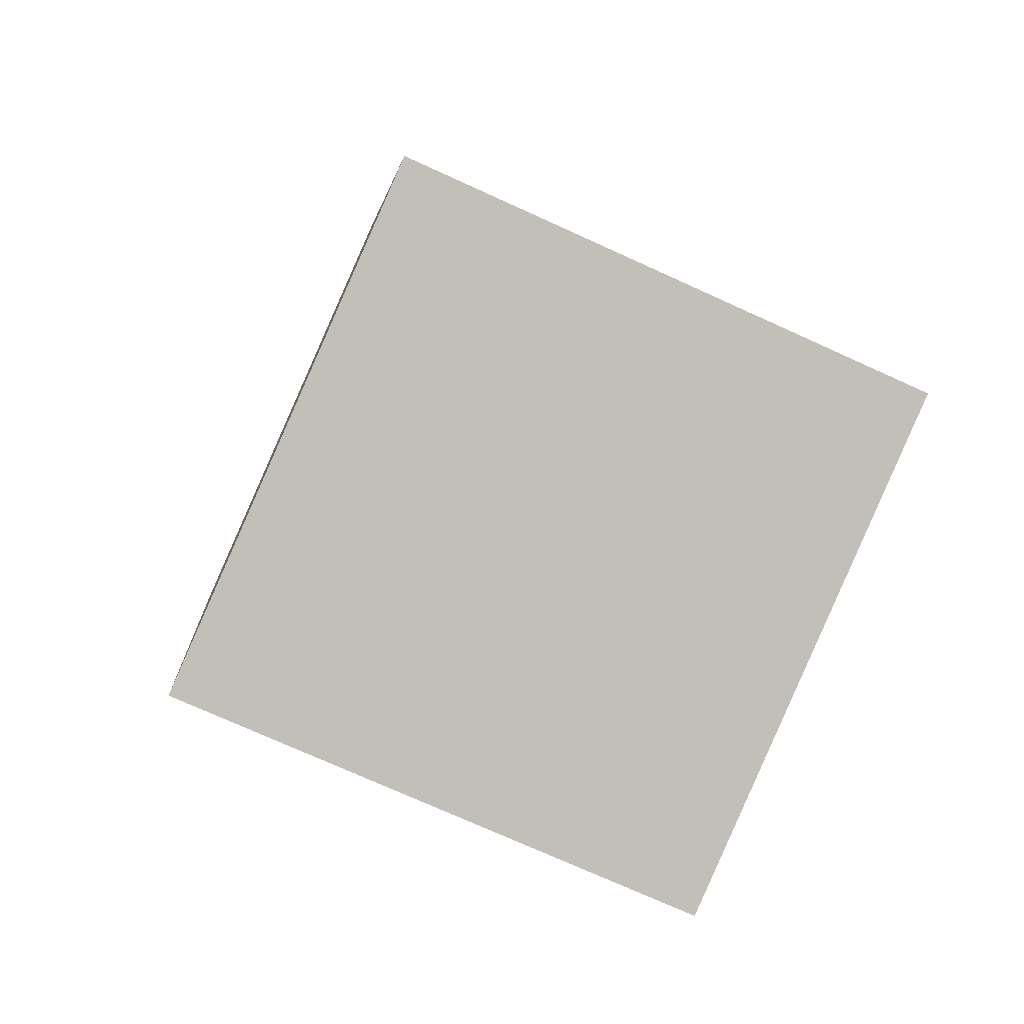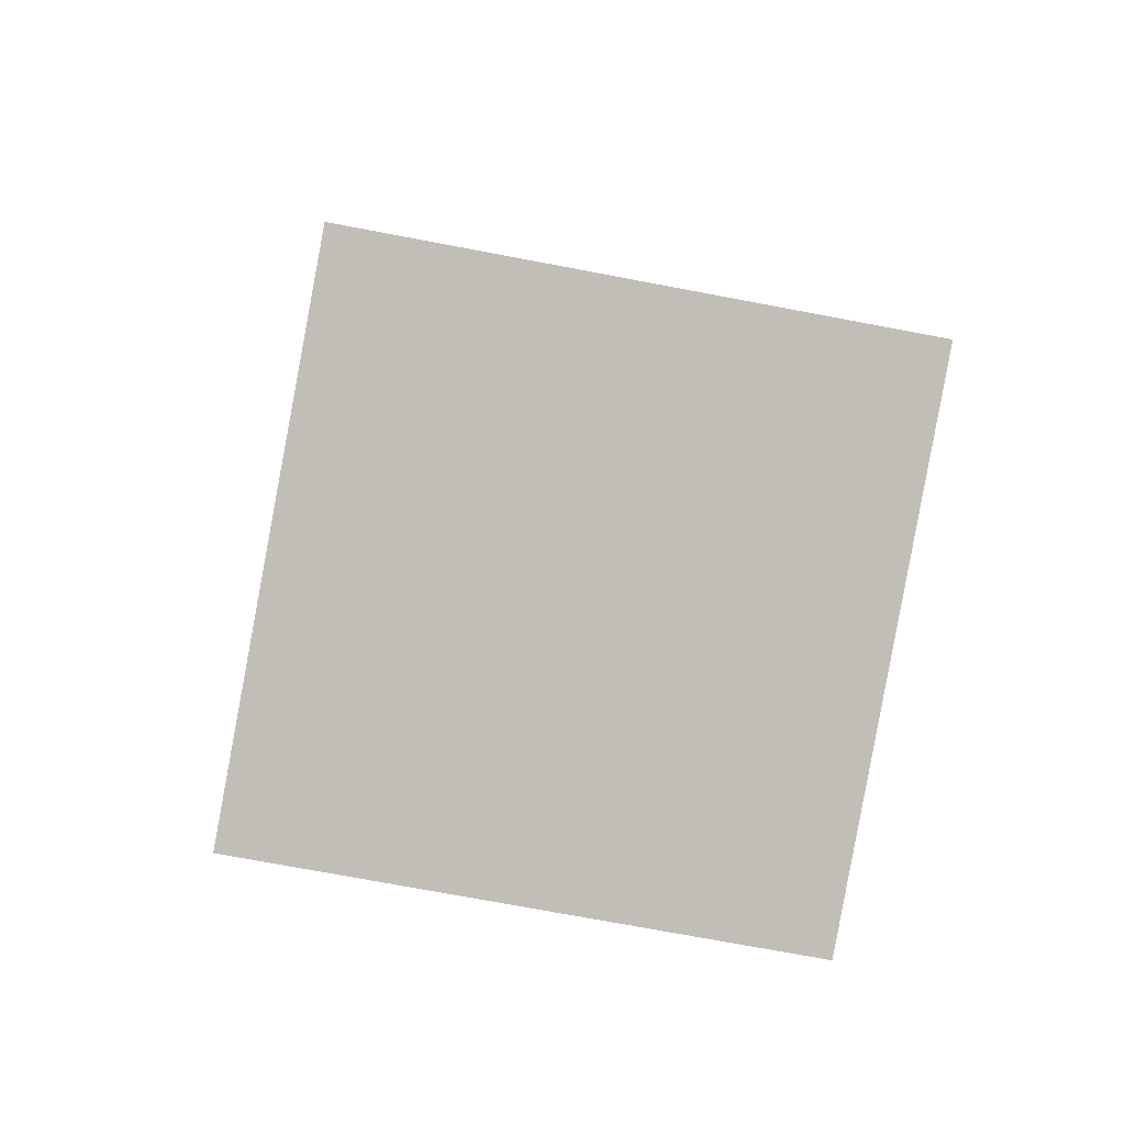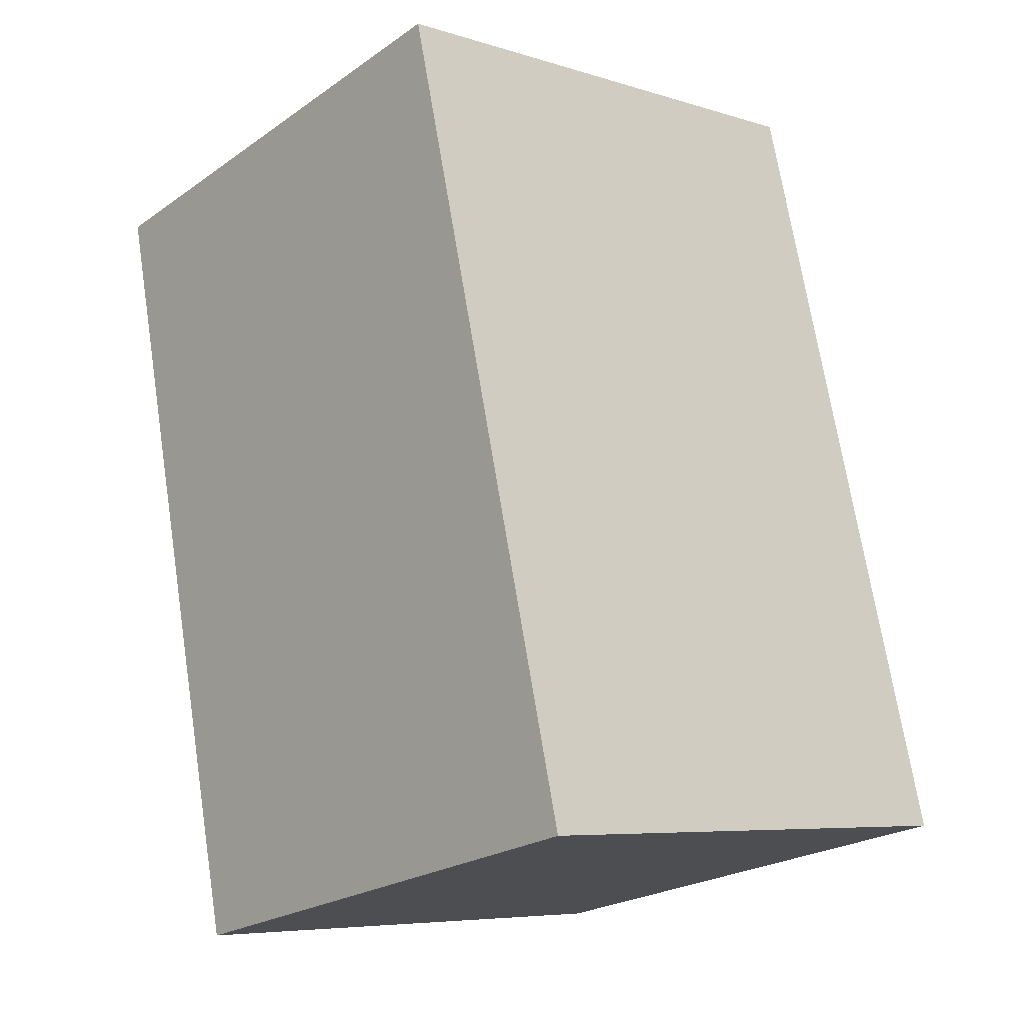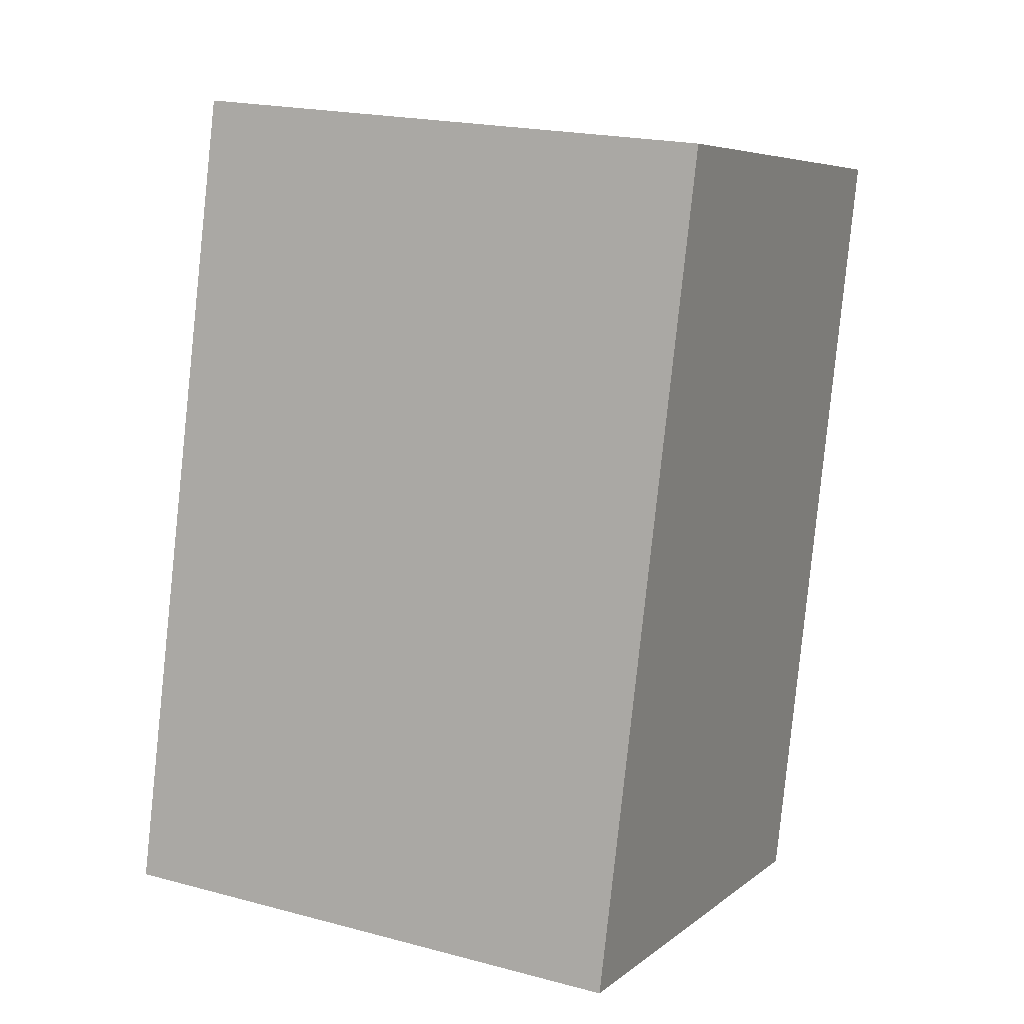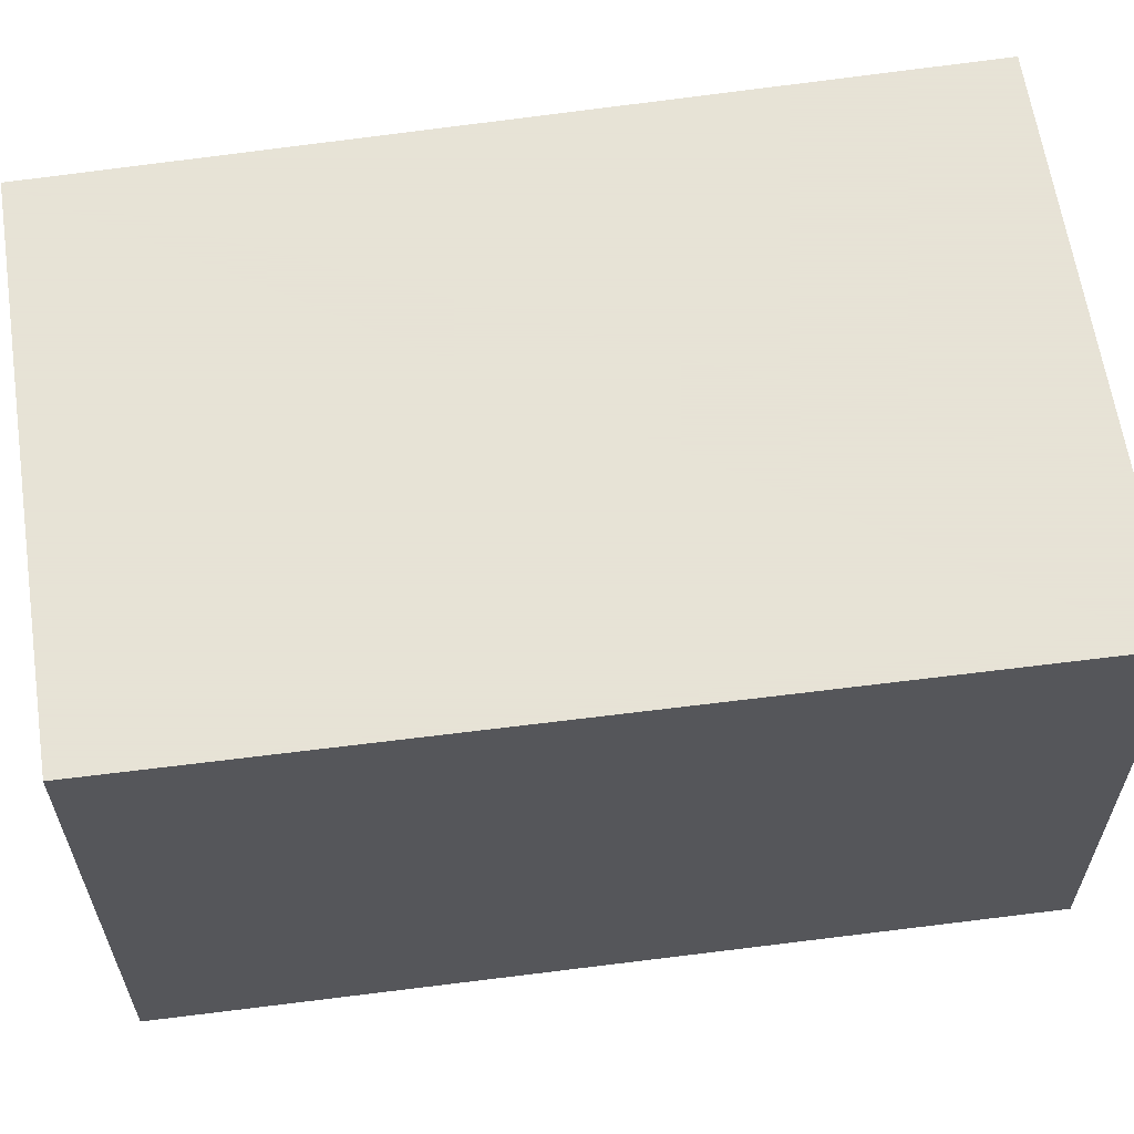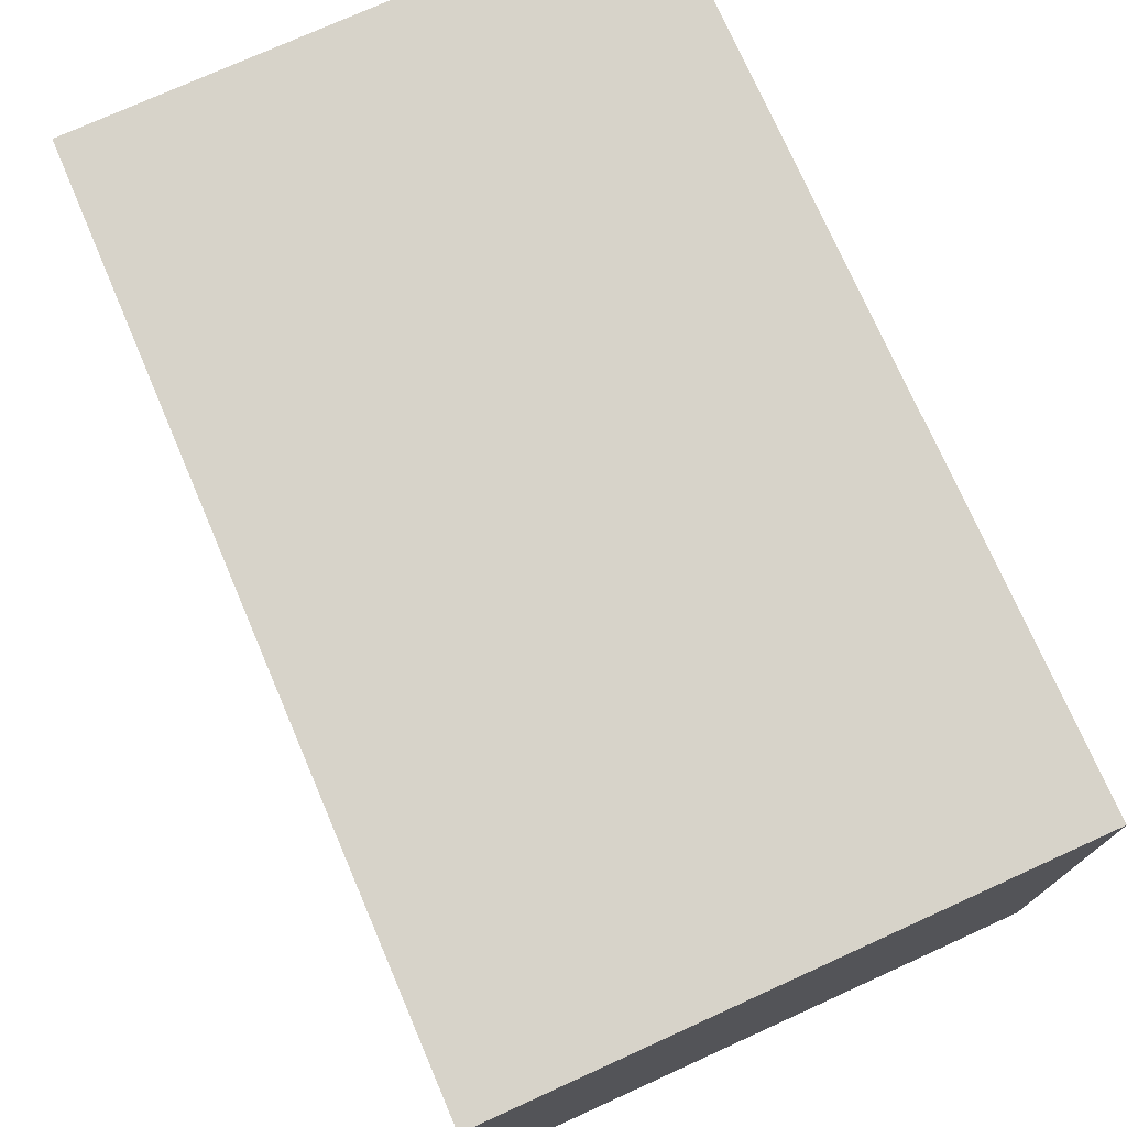
<metadata>
{"format":"obj","ext":"obj","renderer":"f3d","projection":"perspective","resolution":1024,"background":"white","views":[{"elev":-74.4,"azim":65.6,"up":"+Z"},{"elev":-73.5,"azim":79.3,"up":"+Z"},{"elev":-6.6,"azim":47.5,"up":"+Z"},{"elev":20.2,"azim":116.0,"up":"+Z"},{"elev":62.8,"azim":68.7,"up":"+Y"},{"elev":76.3,"azim":143.0,"up":"+Y"}]}
</metadata>
<code>
v  0 1.334 8.168e-17
v  1.76 1.334 -1.71
v  0.45 1.334 -2
v  1.26 1.334 0.29
v  0.45 1.225e-16 -2
v  0 0 0
v  1.26 -1.776e-17 0.29
v  1.76 1.047e-16 -1.71
g defaultobject
f 1 2 3
f 2 1 4
f 5 1 3
f 1 5 6
f 6 4 1
f 4 6 7
f 7 2 4
f 2 7 8
f 8 3 2
f 3 8 5
f 5 7 6
f 7 5 8

</code>
